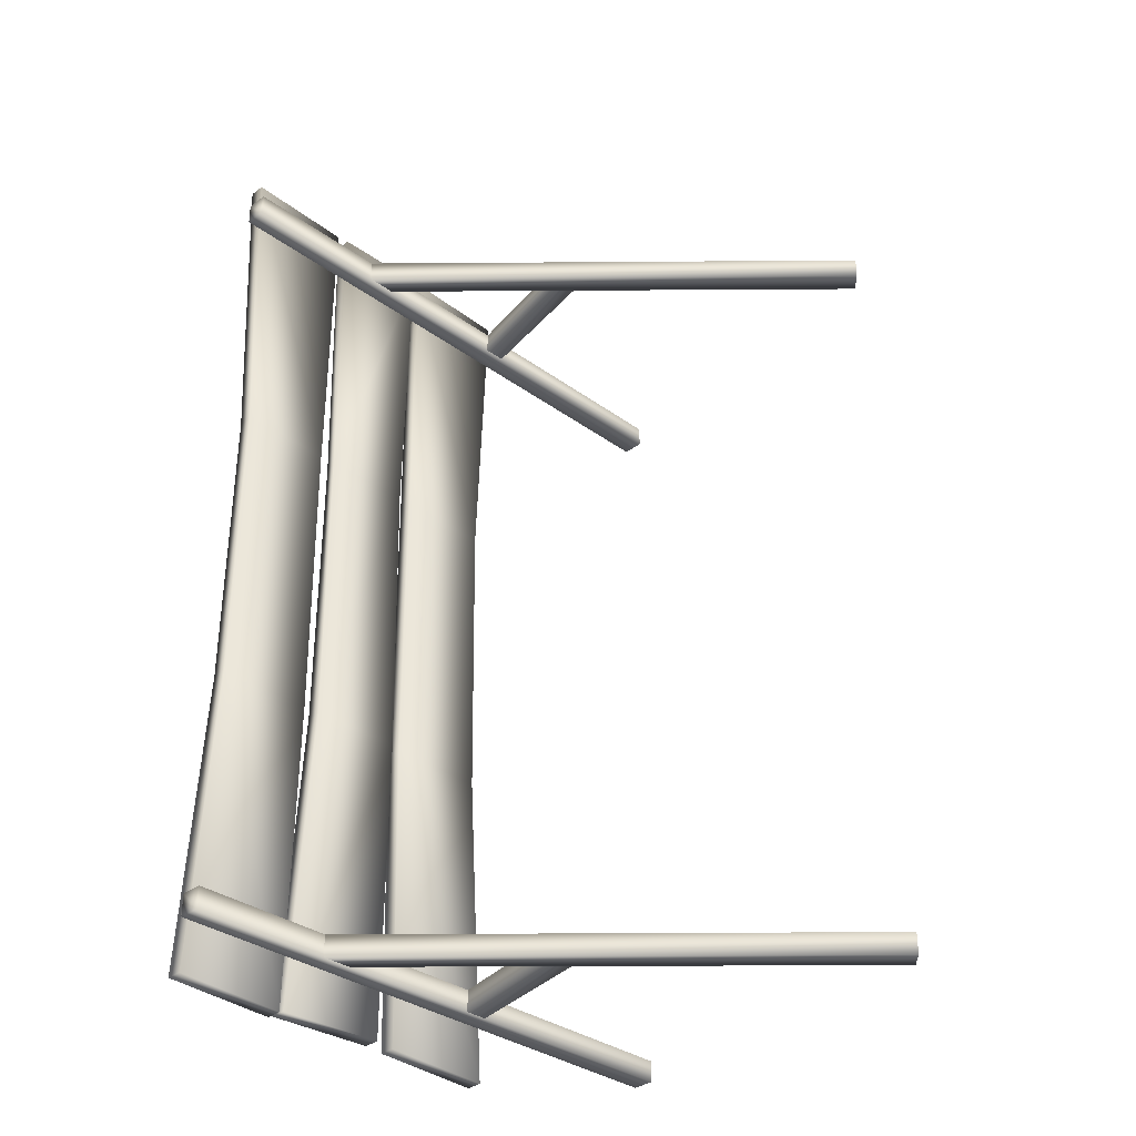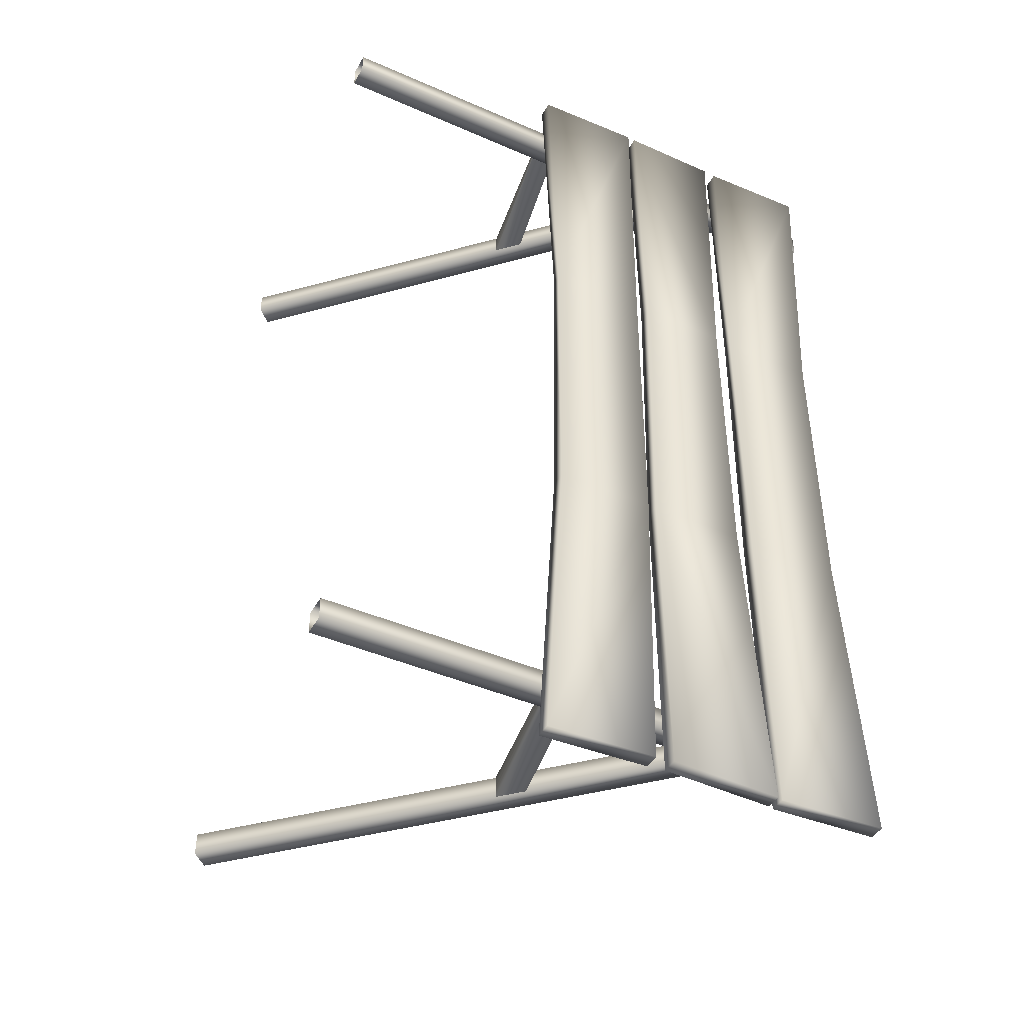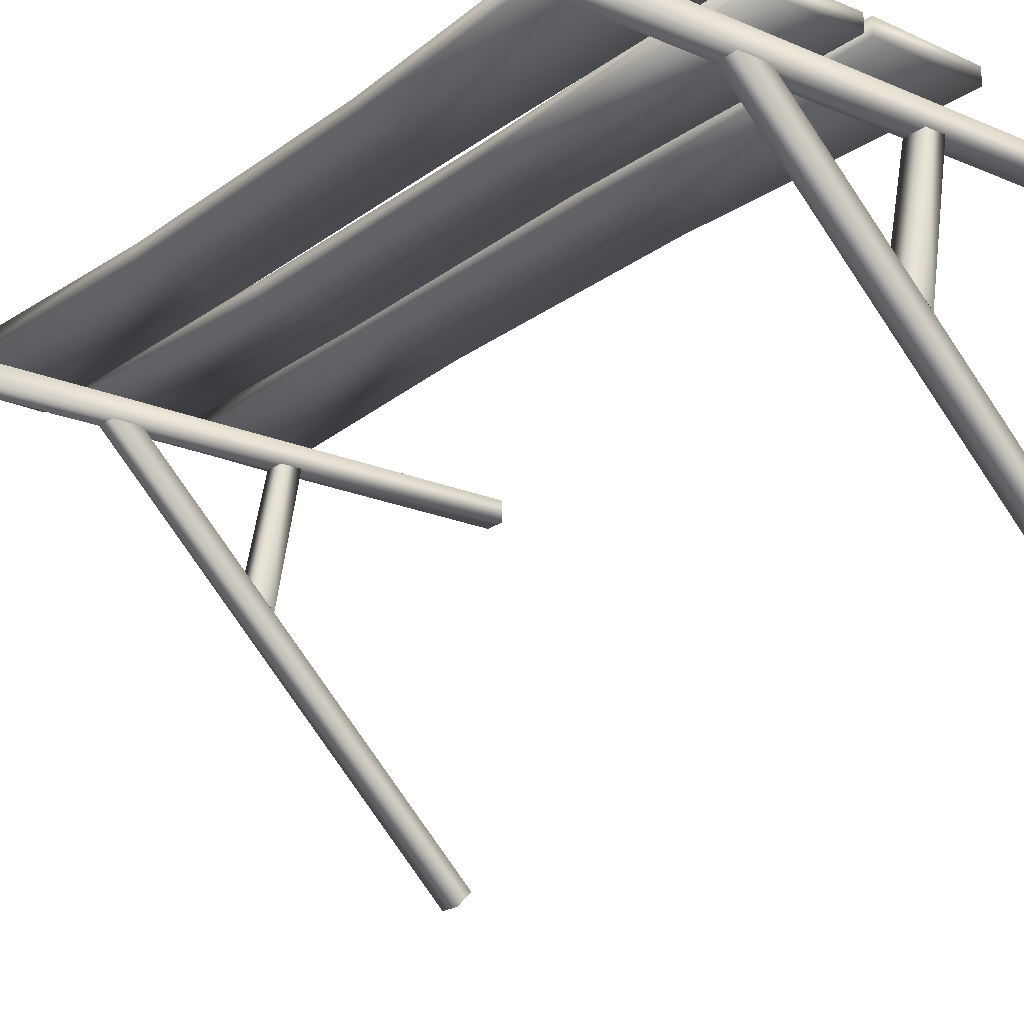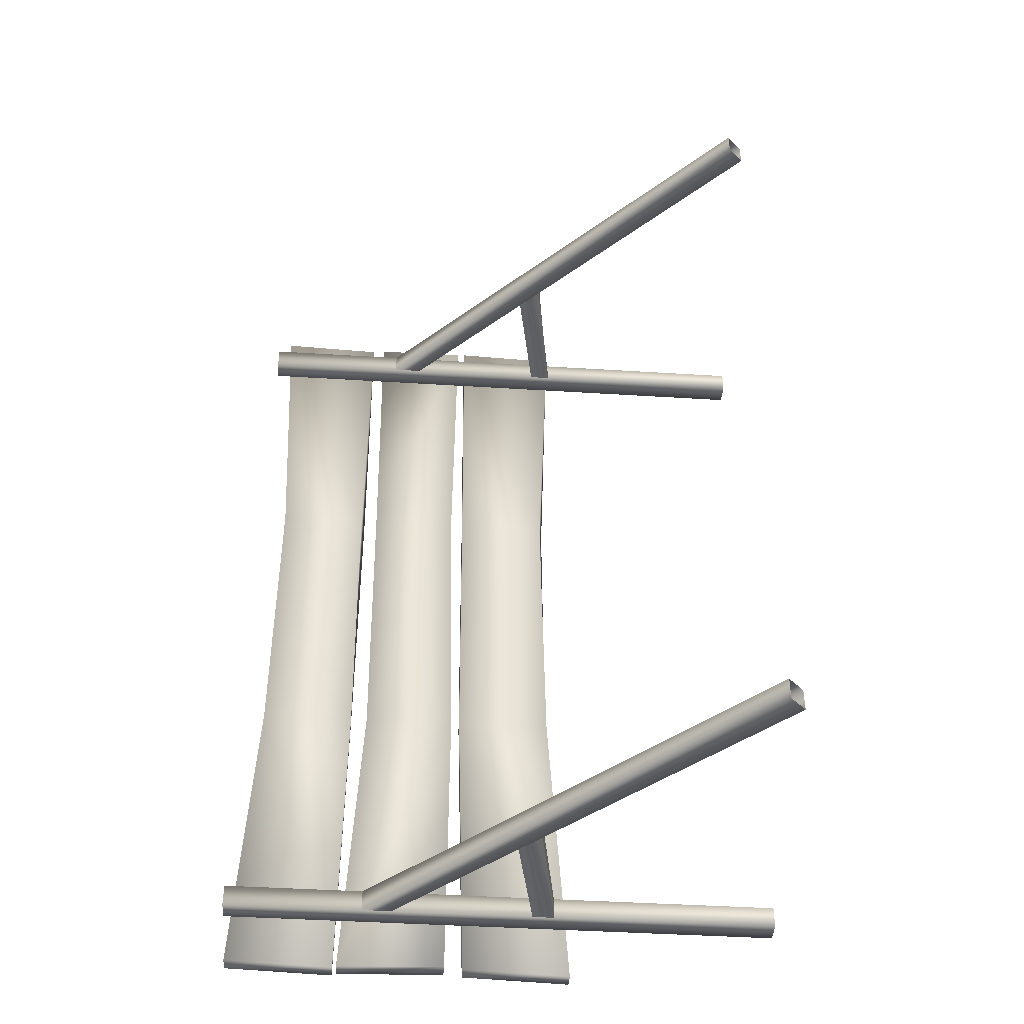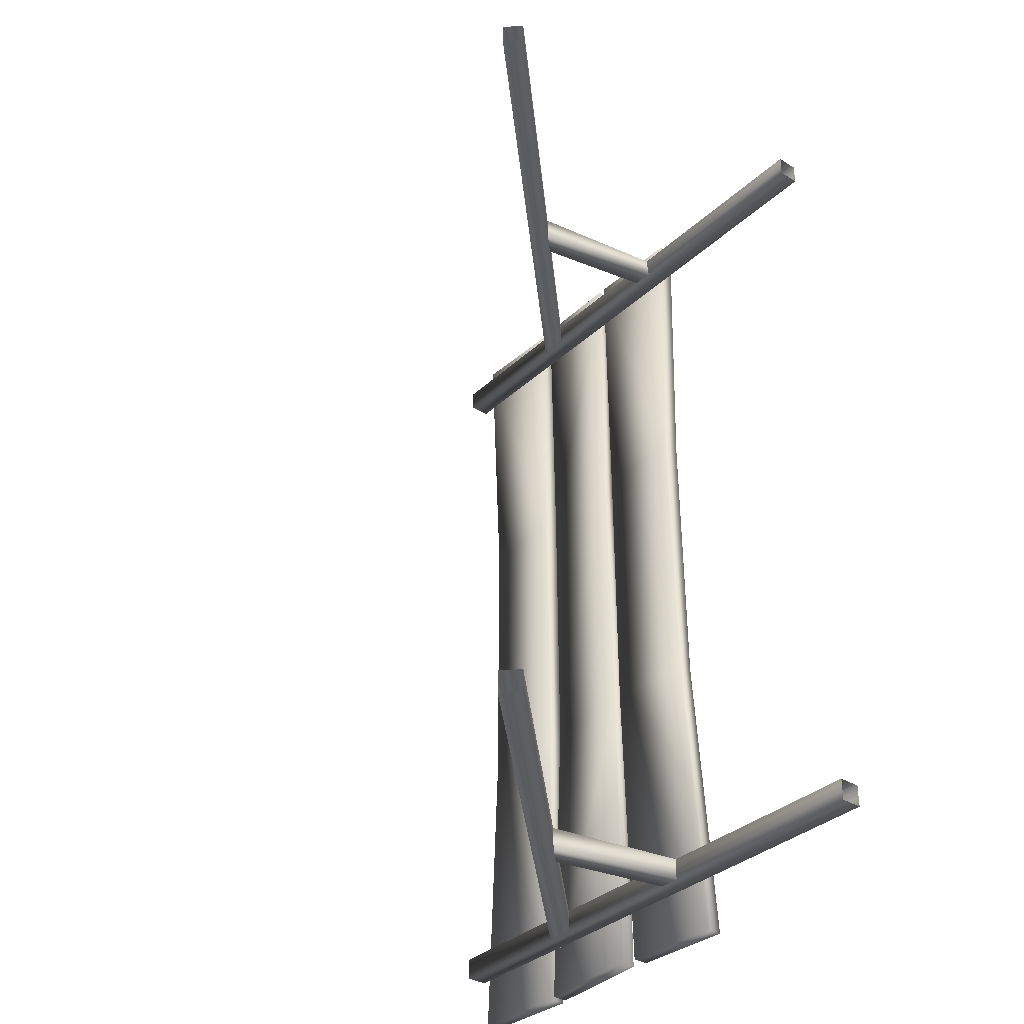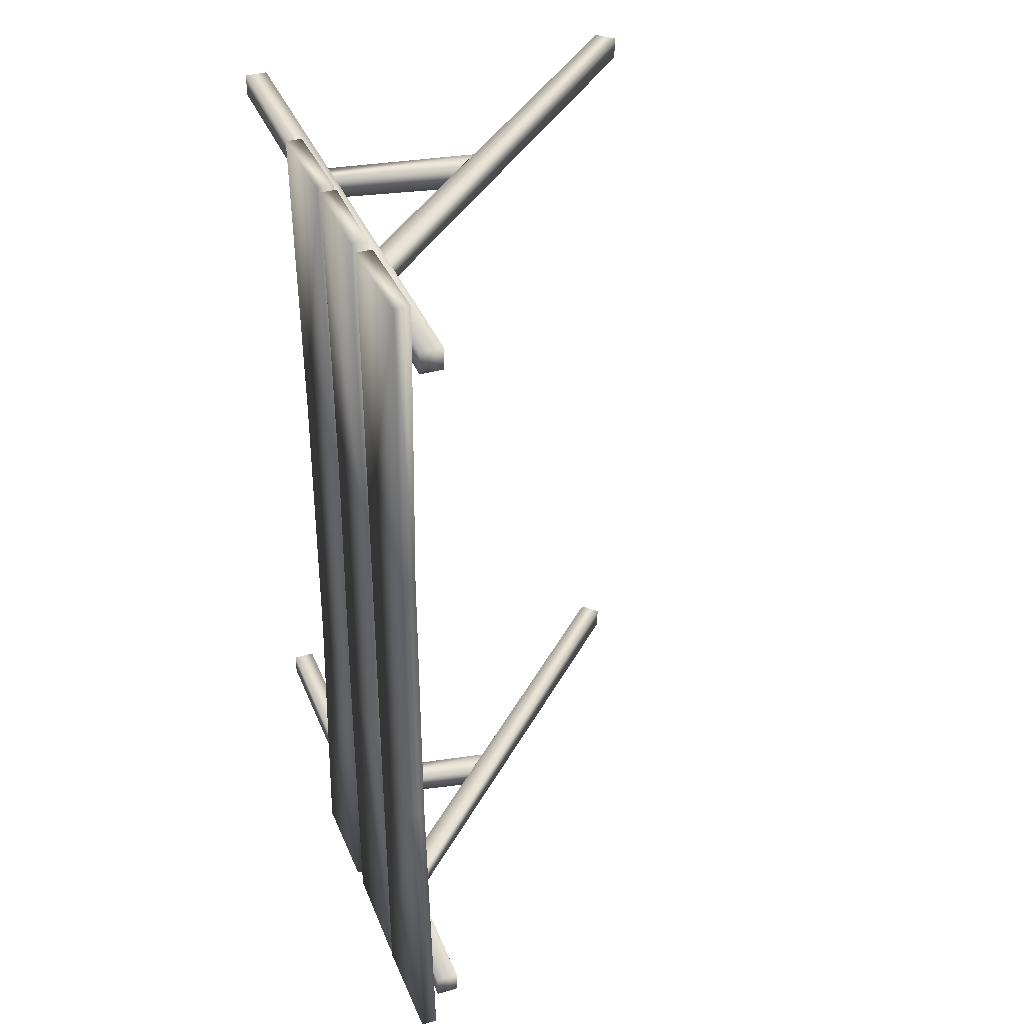
<metadata>
{"format":"obj","ext":"obj","renderer":"f3d","projection":"perspective","resolution":1024,"background":"white","views":[{"elev":-34.2,"azim":-44.6,"up":"+Z"},{"elev":-43.3,"azim":152.7,"up":"+Z"},{"elev":-20.6,"azim":-37.6,"up":"+Y"},{"elev":-43.2,"azim":-4.3,"up":"+Z"},{"elev":-34.8,"azim":50.6,"up":"+Z"},{"elev":37.0,"azim":-110.5,"up":"+Z"}]}
</metadata>
<code>
g llPlatA_Lod1_01
v 93.95 -8.661 -244.5
v 83.11 -8.541 -75.21
v 30.27 -8.541 -74.4
v 35.04 -8.661 -242.6
v 80.24 -8.705 86.39
v 29.52 -8.418 87.53
v 86.57 -8.623 251
v 28.07 -8.623 252.9
v 93.95 -0.03419 -244.5
v 35.04 -0.03418 -242.6
v 30.27 -0.2443 -74.4
v 83.11 -0.2443 -75.21
v 29.47 -0.4889 86.34
v 82.09 -0.4147 86.39
v 28.07 -0.07238 252.9
v 86.57 -0.07238 251
v 93.95 -8.661 -244.5
v 35.04 -0.03418 -242.6
v 93.95 -0.03419 -244.5
v 35.04 -8.661 -242.6
v 30.27 -8.541 -74.4
v 29.52 -8.418 87.53
v 28.07 -8.623 252.9
v 28.07 -8.623 252.9
v 86.57 -8.623 251
v 86.57 -0.07238 251
v 28.07 -0.07238 252.9
v -34 -0.1509 -243.5
v -25.43 -0.4206 -74.21
v 25.5 -0.4206 -73.42
v 24.9 -0.1509 -241.6
v -25.21 -0.3966 87.4
v 22.02 -0.6637 88.45
v -29.15 -0.1891 252
v 23.77 -0.1891 252.8
v -34 -8.778 -243.5
v 24.9 -8.778 -241.6
v 25.5 -8.419 -73.42
v -25.43 -8.419 -74.21
v 22.06 -8.046 87.35
v -26.93 -8.115 87.4
v 23.77 -8.74 252.8
v -29.15 -8.74 252
v -34 -0.1509 -243.5
v 24.9 -8.778 -241.6
v -34 -8.778 -243.5
v 24.9 -0.1509 -241.6
v 25.5 -0.4206 -73.42
v 22.02 -0.6637 88.45
v 23.77 -0.1891 252.8
v 23.77 -0.1891 252.8
v -29.15 -0.1891 252
v -29.15 -8.74 252
v 23.77 -8.74 252.8
v -36.16 -0.03419 -244.5
v -34.85 -0.2443 -75.21
v -34.85 -8.541 -75.21
v -34.67 -0.4147 86.39
v -36.52 -8.705 86.39
v -36.08 -0.07238 251
v -36.08 -8.623 251
v -36.08 -0.07238 251
v -94.58 -0.07238 252.9
v -94.58 -8.623 252.9
v -36.08 -8.623 251
v -94.58 -0.07238 252.9
v -86.46 -0.4889 86.34
v -86.41 -8.418 87.53
v -94.58 -8.623 252.9
v -86.79 -0.2443 -74.4
v -86.79 -8.541 -74.4
v -95.07 -0.03418 -242.6
v -95.07 -8.661 -242.6
v -95.07 -0.03418 -242.6
v -36.16 -0.03419 -244.5
v -36.16 -8.661 -244.5
v -95.07 -8.661 -242.6
v -94.58 -8.623 252.9
v -86.41 -8.418 87.53
v -86.79 -8.541 -74.4
v -36.16 -8.661 -244.5
f 18 17 4
f 17 18 19
f 7 8 5
f 6 5 8
f 5 6 2
f 3 2 6
f 2 3 1
f 4 1 3
f 1 9 2
f 12 2 9
f 2 12 5
f 14 5 12
f 5 14 7
f 16 7 14
f 11 9 10
f 9 11 12
f 13 12 11
f 12 13 14
f 15 14 13
f 14 15 16
f 23 15 22
f 13 22 15
f 22 13 21
f 11 21 13
f 21 11 20
f 10 20 11
f 66 60 58
f 61 58 60
f 58 61 59
f 78 59 61
f 59 78 79
f 66 68 69
f 68 66 67
f 58 67 66
f 67 58 56
f 59 56 58
f 56 59 57
f 79 57 59
f 57 79 80
f 81 80 77
f 80 81 57
f 55 57 81
f 57 55 56
f 70 56 55
f 56 70 67
f 71 67 70
f 67 71 68
f 55 72 70
f 73 70 72
f 70 73 71
f 76 74 75
f 74 76 77
f 28 30 31
f 30 28 29
f 36 29 28
f 29 36 39
f 38 39 36
f 39 38 40
f 48 40 38
f 40 48 49
f 36 37 38
f 47 38 37
f 38 47 48
f 29 33 30
f 33 29 32
f 39 32 29
f 32 39 41
f 40 41 39
f 41 40 42
f 49 42 40
f 42 49 50
f 42 43 41
f 34 41 43
f 41 34 32
f 35 32 34
f 32 35 33
f 26 24 25
f 24 26 27
f 45 44 31
f 44 45 46
f 53 51 52
f 51 53 54
f 64 62 63
f 62 64 65
v 210 -9.44 232.3
v 210 -9.44 220.3
v -101.3 -9.44 220.3
v -101.3 -9.44 232.3
v 210 -21.43 220.3
v -101.3 -21.43 220.3
v -101.3 -21.43 220.3
v -101.3 -21.43 232.3
v -101.3 -9.44 232.3
v -101.3 -9.44 220.3
v -101.3 -21.43 232.3
v 210 -21.43 232.3
v 183.2 -225.6 232.3
v -19.7 -21.42 232.3
v -19.7 -21.42 220.3
v 183.2 -225.6 220.3
v 191.6 -217.1 232.3
v 191.6 -217.1 220.3
v -3.278 -21.45 220.3
v -101.3 -21.43 220.3
v 210 -21.43 220.3
v -3.278 -21.45 232.3
v 183.2 -225.6 220.3
v 85.24 -21.47 232.3
v 73.37 -98.29 232.3
v 73.37 -98.29 220.3
v 86.61 -21.47 220.3
v 74.63 -21.47 232.3
v 74.63 -21.47 220.3
v 61.78 -86.66 220.3
v 61.78 -86.66 232.3
v 86.61 -21.47 220.3
v 73.37 -98.29 220.3
v 208 -21.43 -203.7
v -97.85 -21.43 -203.7
v -97.85 -21.43 -215.7
v 72.59 -21.47 -203.7
v 59.74 -86.66 -203.7
v 71.34 -98.29 -203.7
v 84.58 -21.47 -203.7
v 59.74 -86.66 -215.7
v 72.59 -21.47 -215.7
v 84.58 -21.47 -215.7
v 71.34 -98.29 -215.7
v 71.34 -98.29 -215.7
v 84.58 -21.47 -215.7
v 189.6 -217.1 -203.7
v -5.316 -21.45 -203.7
v -21.74 -21.42 -203.7
v 181.1 -225.6 -203.7
v -5.316 -21.45 -215.7
v 189.6 -217.1 -215.7
v 181.1 -225.6 -215.7
v -21.74 -21.42 -215.7
v -21.74 -21.42 -215.7
v 181.1 -225.6 -215.7
v 208 -9.44 -203.7
v -97.85 -9.44 -203.7
v -97.85 -9.44 -203.7
v -97.85 -9.44 -215.7
v -97.85 -21.43 -215.7
v -97.85 -21.43 -203.7
v -97.85 -9.44 -215.7
v 208 -9.44 -215.7
v 208 -21.43 -215.7
v -97.85 -21.43 -215.7
v -19.7 -21.42 220.3
v 208 -21.43 -215.7
f 90 88 89
f 88 90 91
f 100 103 98
f 95 98 103
f 98 95 94
f 96 94 95
f 94 96 97
f 98 99 100
f 104 100 99
f 100 104 148
f 84 85 82
f 92 82 85
f 82 92 93
f 101 93 92
f 93 101 102
f 84 86 87
f 86 84 83
f 82 83 84
f 105 107 108
f 107 105 106
f 109 106 105
f 106 109 112
f 111 112 109
f 109 110 111
f 113 111 110
f 111 113 114
f 144 139 138
f 116 138 139
f 138 116 115
f 117 115 116
f 115 117 149
f 138 145 144
f 146 144 145
f 144 146 147
f 122 119 118
f 120 118 119
f 118 120 121
f 126 121 120
f 121 126 127
f 118 123 122
f 124 122 123
f 122 124 125
f 132 129 128
f 130 128 129
f 128 130 131
f 136 131 130
f 131 136 137
f 128 133 132
f 134 132 133
f 132 134 135
f 142 140 141
f 140 142 143

</code>
